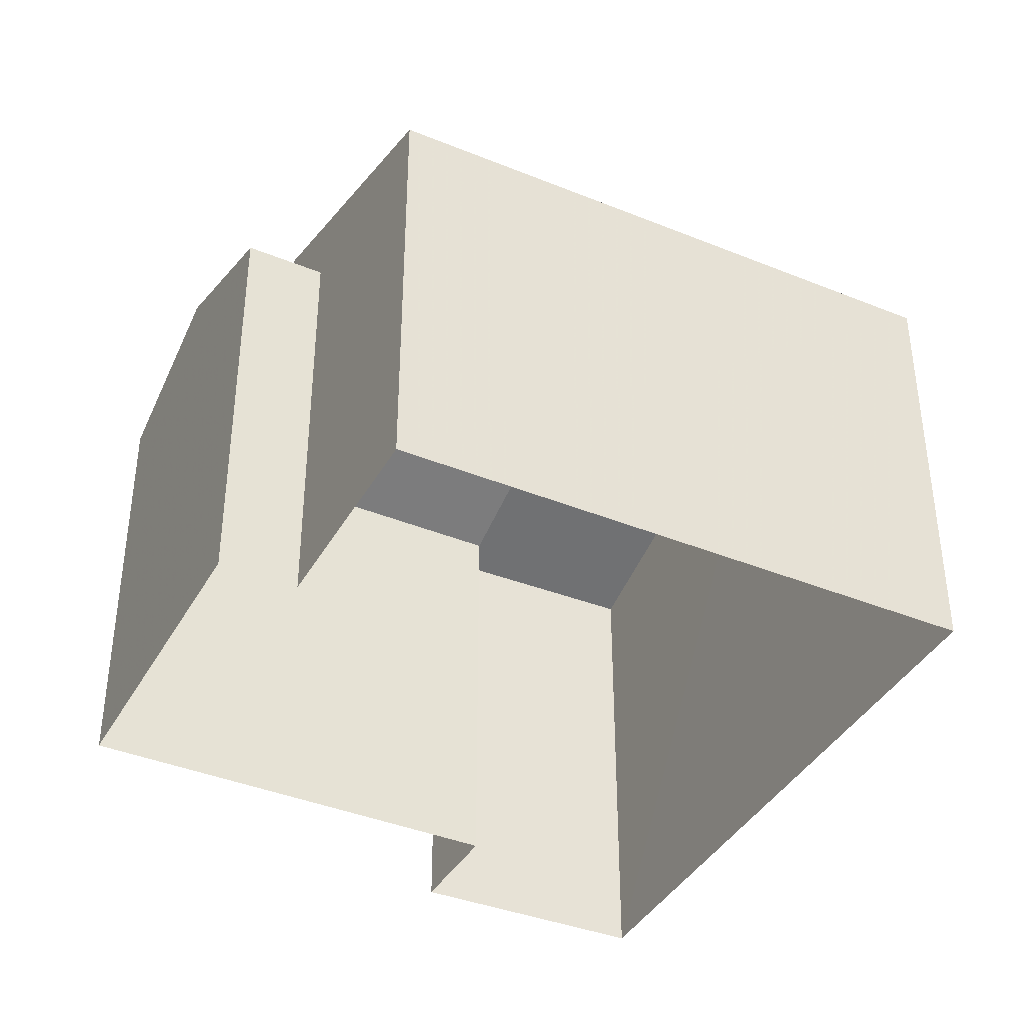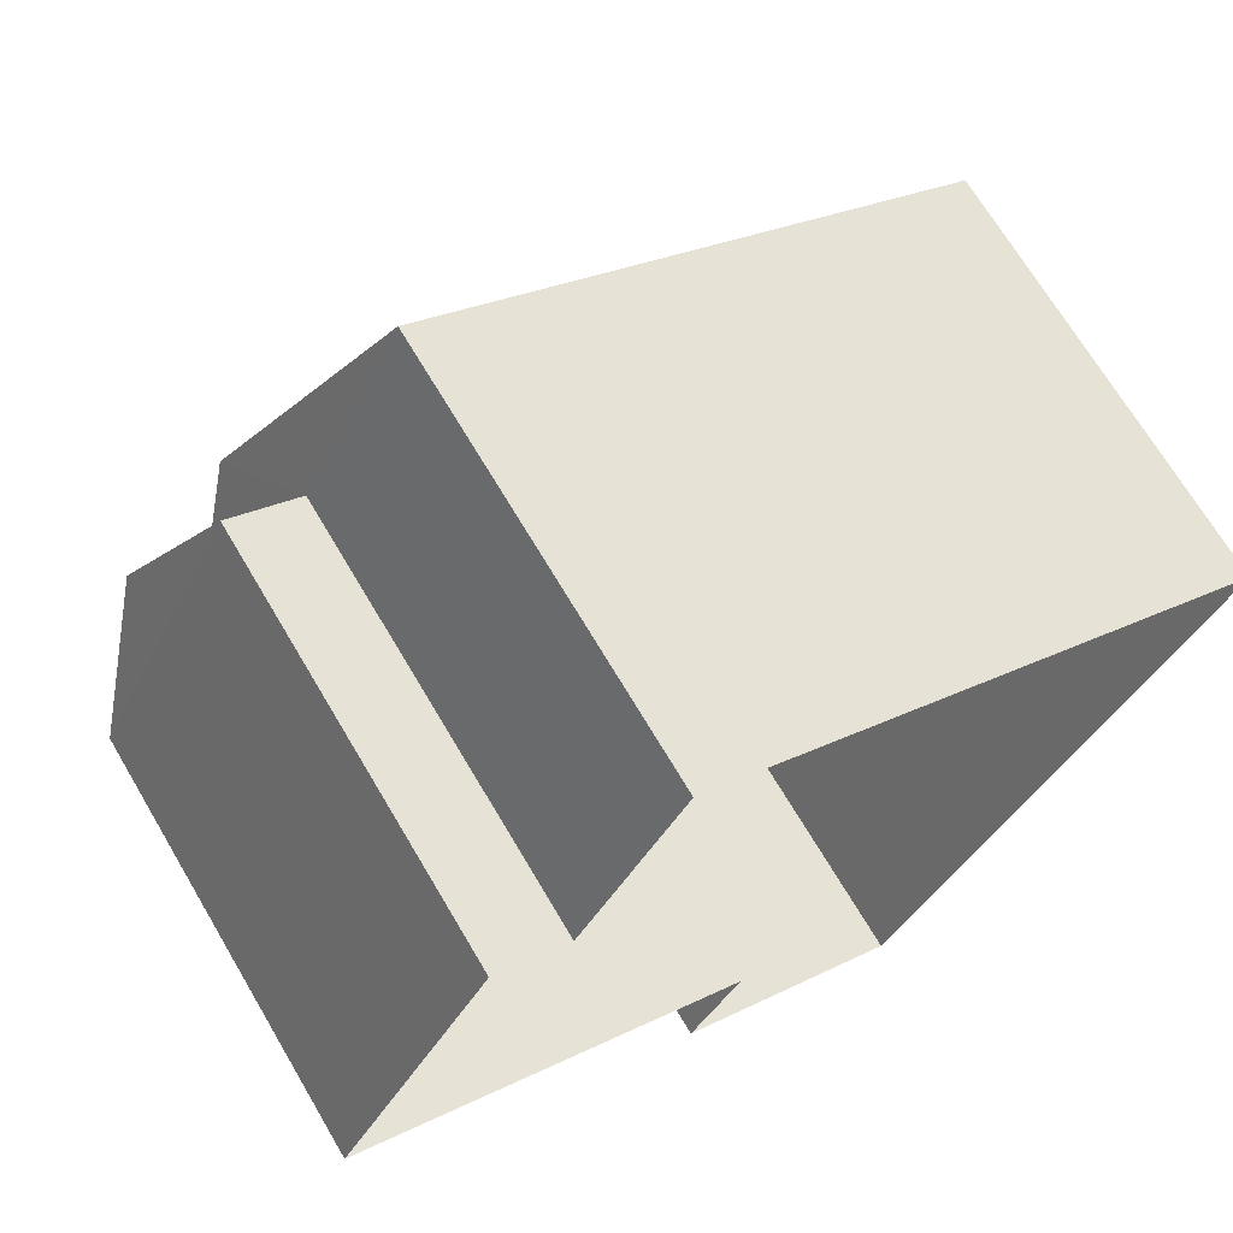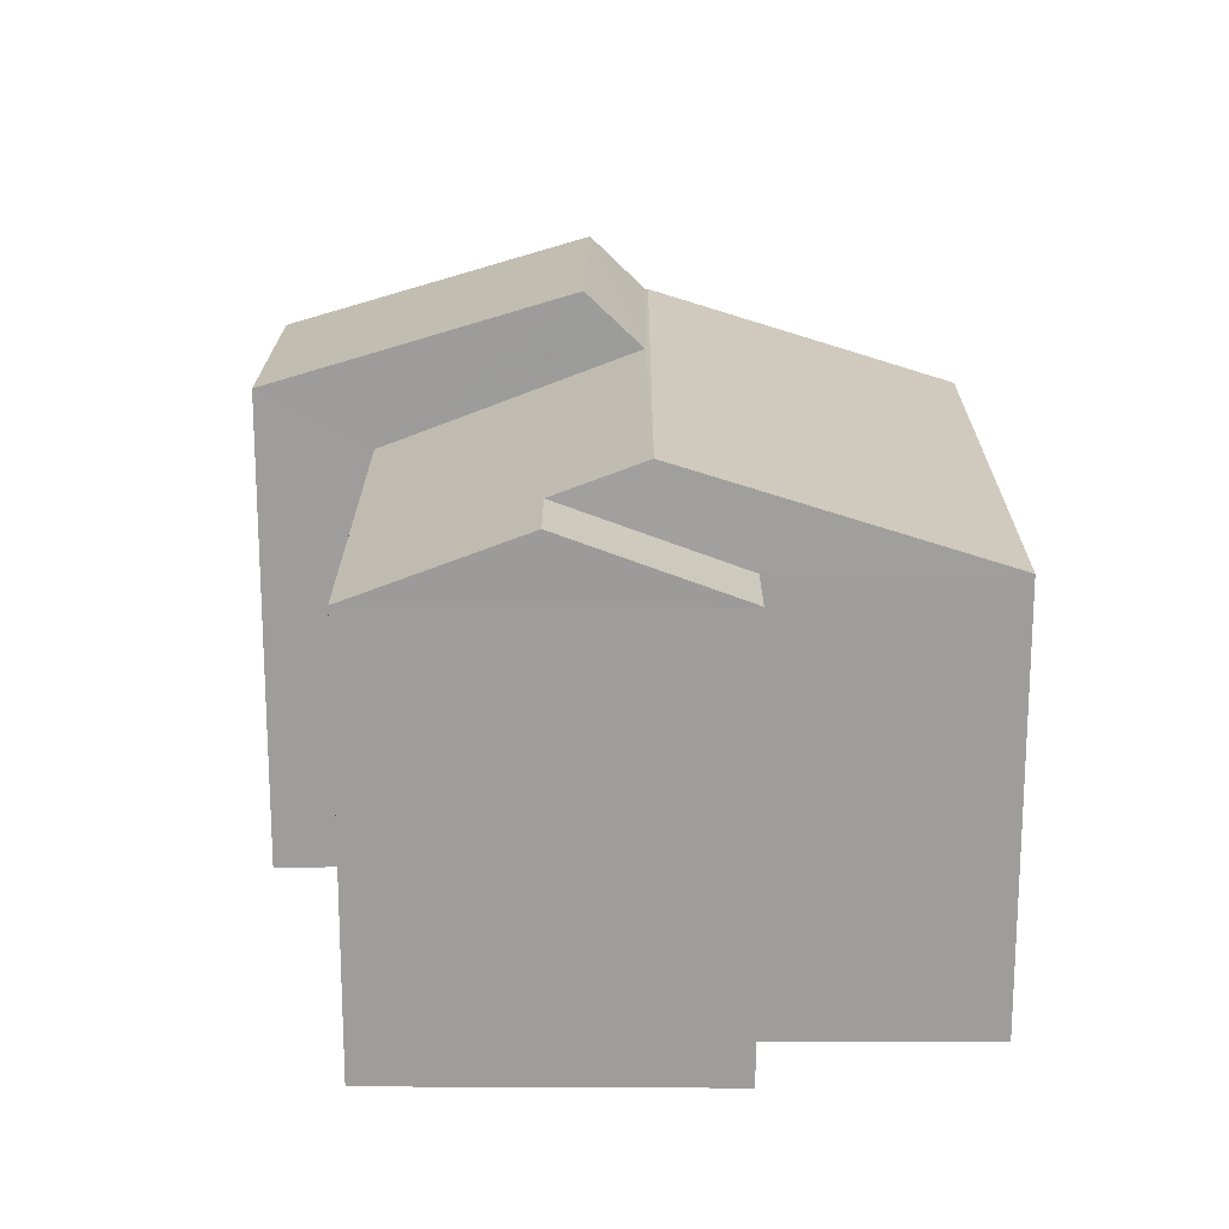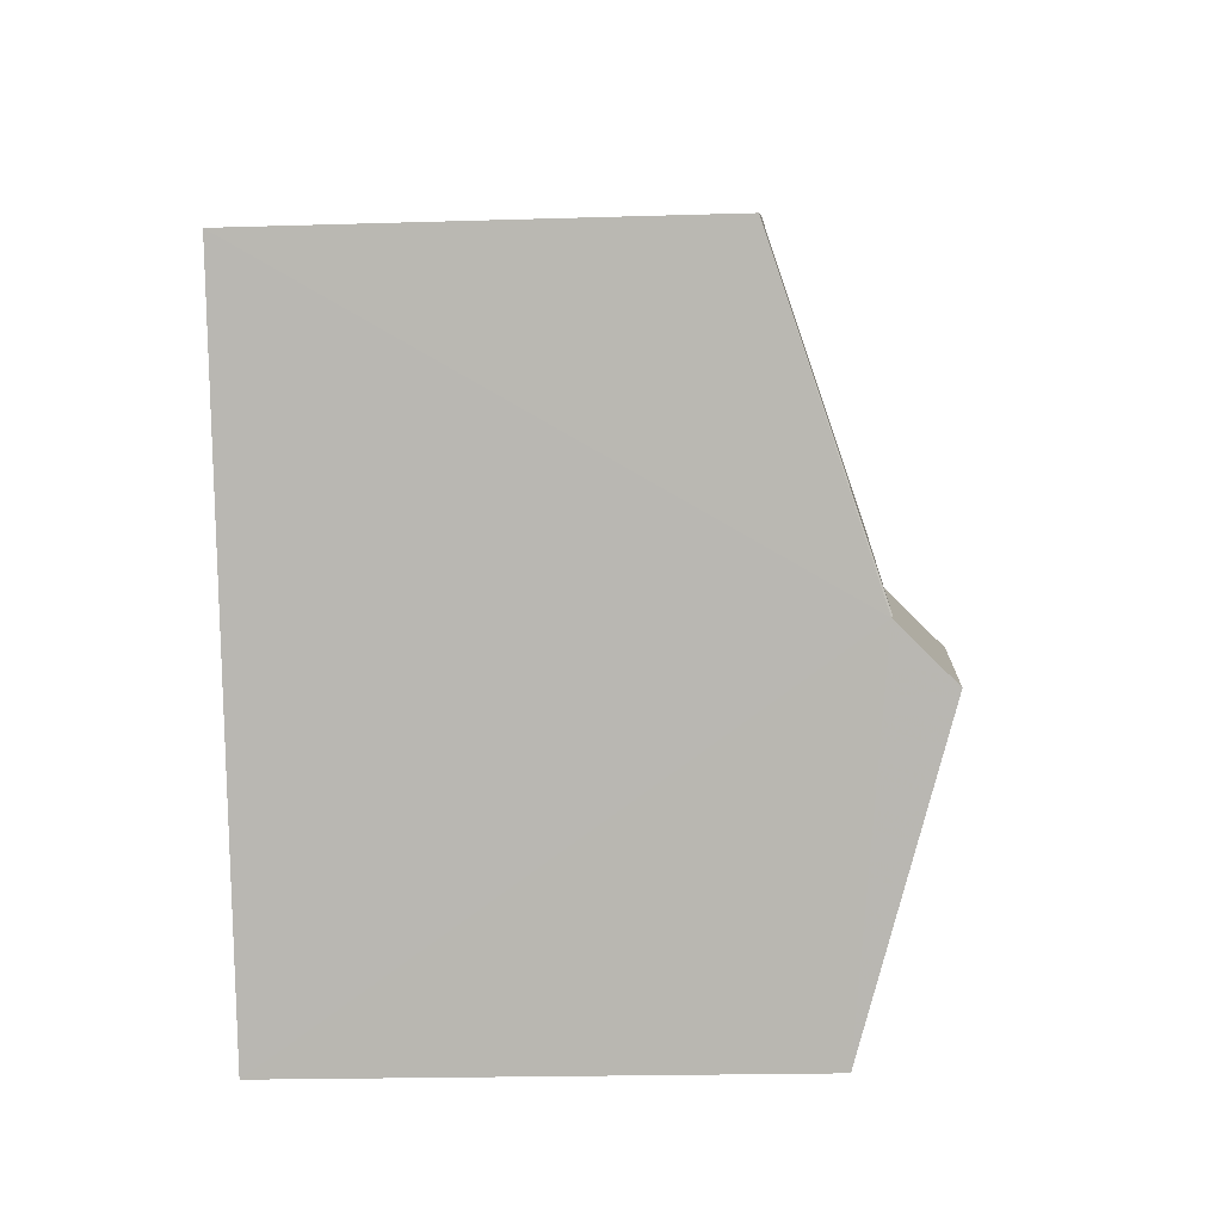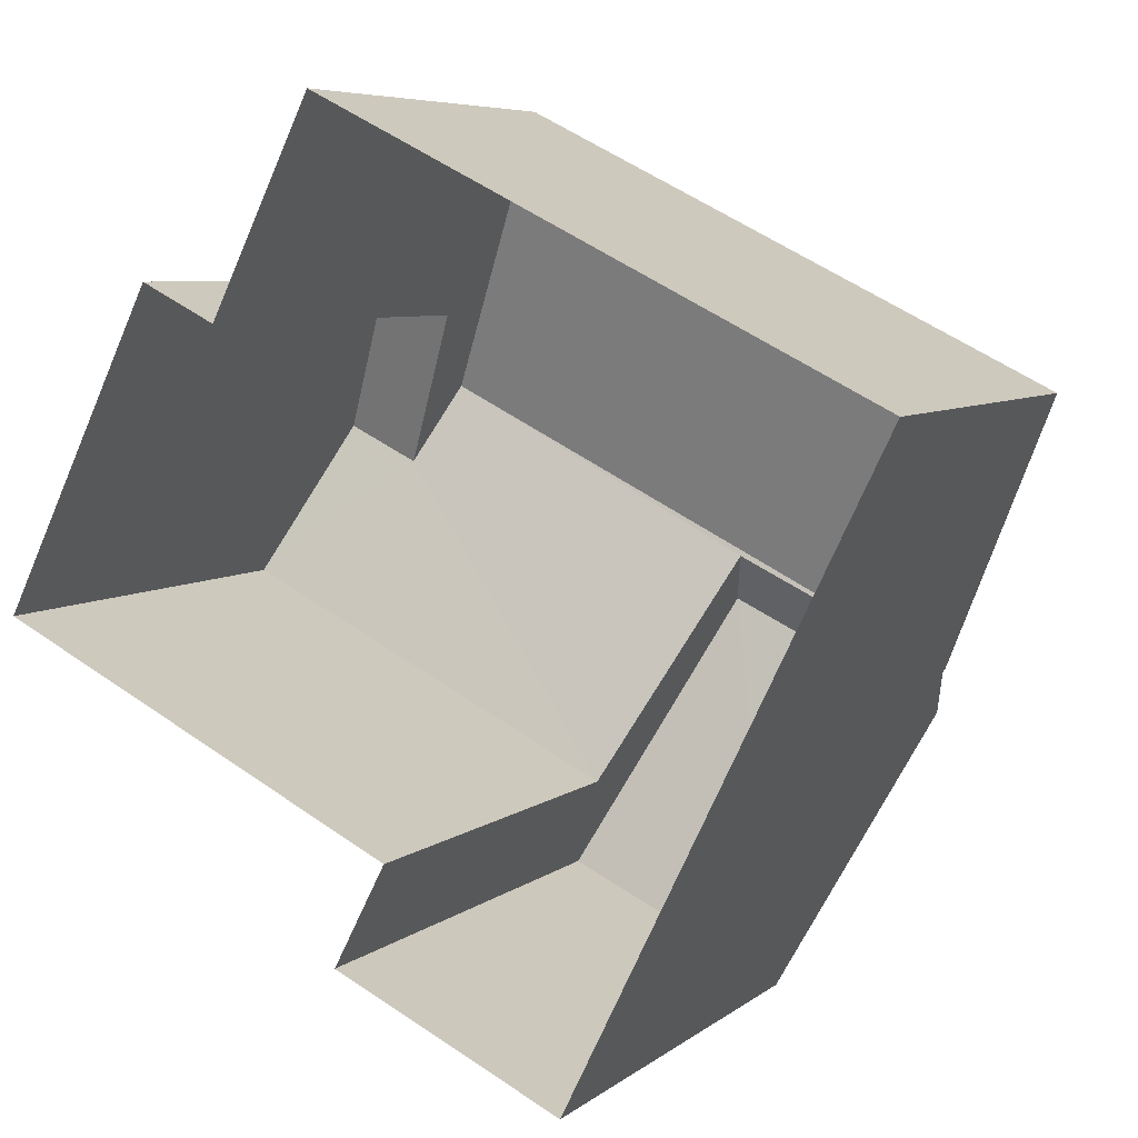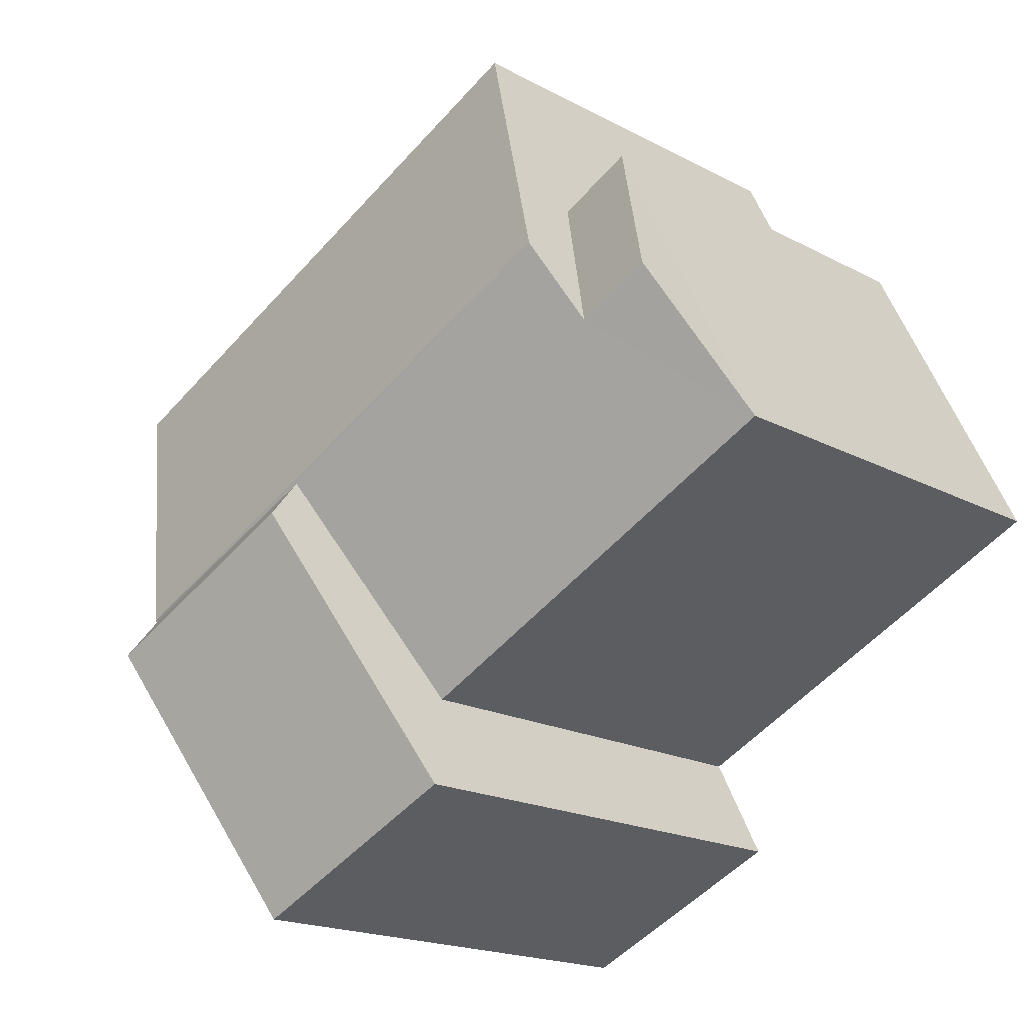
<metadata>
{"format":"obj","ext":"obj","renderer":"f3d","projection":"perspective","resolution":1024,"background":"white","views":[{"elev":-39.7,"azim":179.5,"up":"+Z"},{"elev":69.0,"azim":149.5,"up":"+Y"},{"elev":19.6,"azim":116.5,"up":"+Z"},{"elev":-19.0,"azim":-86.6,"up":"+Y"},{"elev":6.5,"azim":-153.6,"up":"+Y"},{"elev":-18.0,"azim":43.5,"up":"+Y"}]}
</metadata>
<code>
v -2.249e+05 -1.28e+05 13.4
v -2.249e+05 -1.28e+05 13.4
v -2.249e+05 -1.28e+05 13.4
v -2.249e+05 -1.28e+05 13.4
v -2.249e+05 -1.28e+05 13.4
v -2.249e+05 -1.28e+05 13.4
v -2.249e+05 -1.28e+05 13.4
v -2.249e+05 -1.28e+05 13.4
v -2.249e+05 -1.28e+05 19.2
v -2.249e+05 -1.28e+05 20.07
v -2.249e+05 -1.28e+05 19.2
v -2.249e+05 -1.28e+05 20.07
v -2.249e+05 -1.28e+05 20
v -2.249e+05 -1.28e+05 20
v -2.249e+05 -1.28e+05 21.25
v -2.249e+05 -1.28e+05 21.24
v -2.249e+05 -1.28e+05 20.5
v -2.249e+05 -1.28e+05 20.51
v -2.249e+05 -1.28e+05 20.52
v -2.249e+05 -1.28e+05 20.52
v -2.249e+05 -1.28e+05 19.2
v -2.249e+05 -1.28e+05 19.2
v -2.249e+05 -1.28e+05 19.2
v -2.249e+05 -1.28e+05 19.2
f 1 2 3
f 4 3 5
f 4 5 6
f 2 7 8
f 5 2 8
f 3 2 5
f 9 10 11
f 9 12 10
f 13 14 15
f 16 13 15
f 16 15 17
f 18 16 17
f 19 18 17
f 19 17 20
f 17 21 12
f 12 21 22
f 12 22 10
f 20 17 12
f 23 20 24
f 23 19 20
f 8 7 22
f 22 11 10
f 22 7 11
f 19 23 18
f 16 18 13
f 23 3 18
f 13 18 4
f 18 3 4
f 13 4 6
f 14 13 6
f 5 22 21
f 5 8 22
f 2 24 9
f 12 9 20
f 2 1 24
f 9 24 20
f 5 21 6
f 6 21 14
f 14 21 15
f 21 17 15
f 9 11 7
f 2 9 7
f 23 1 3
f 23 24 1

</code>
